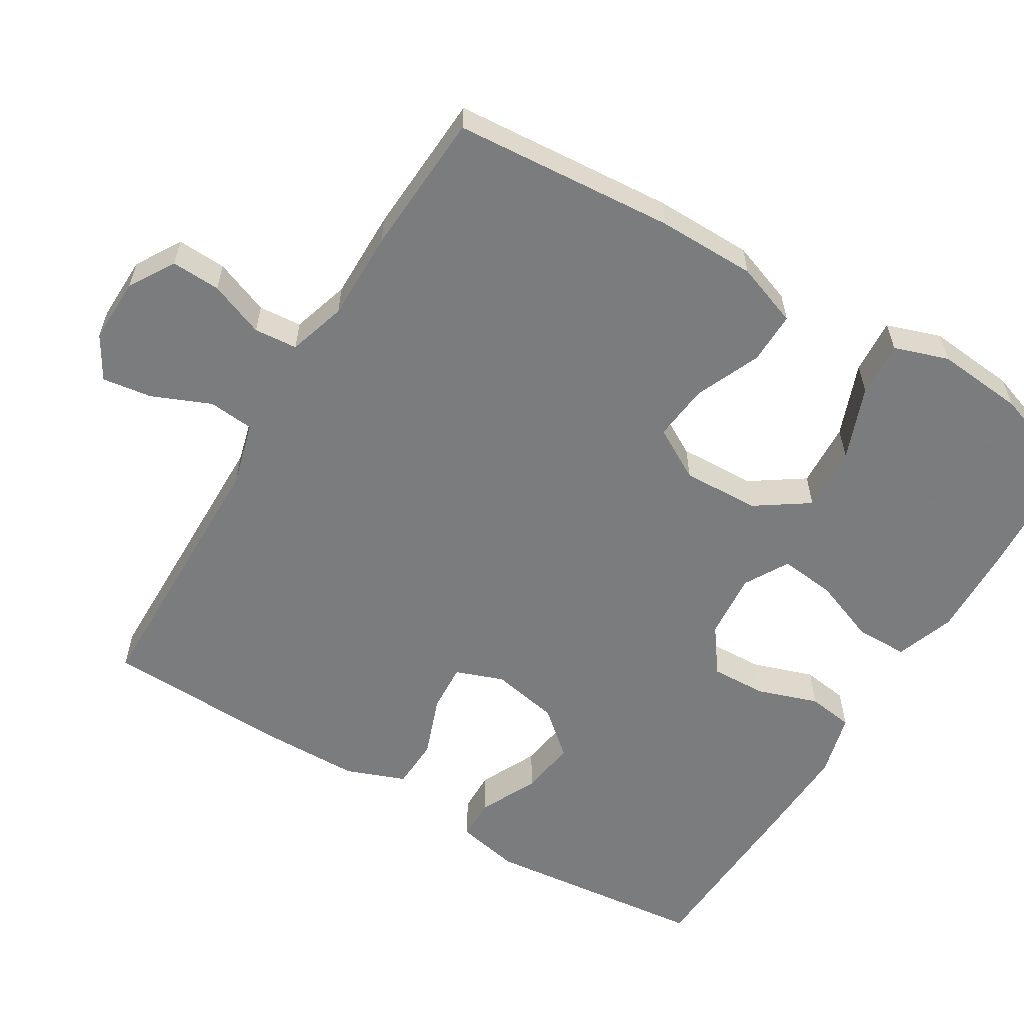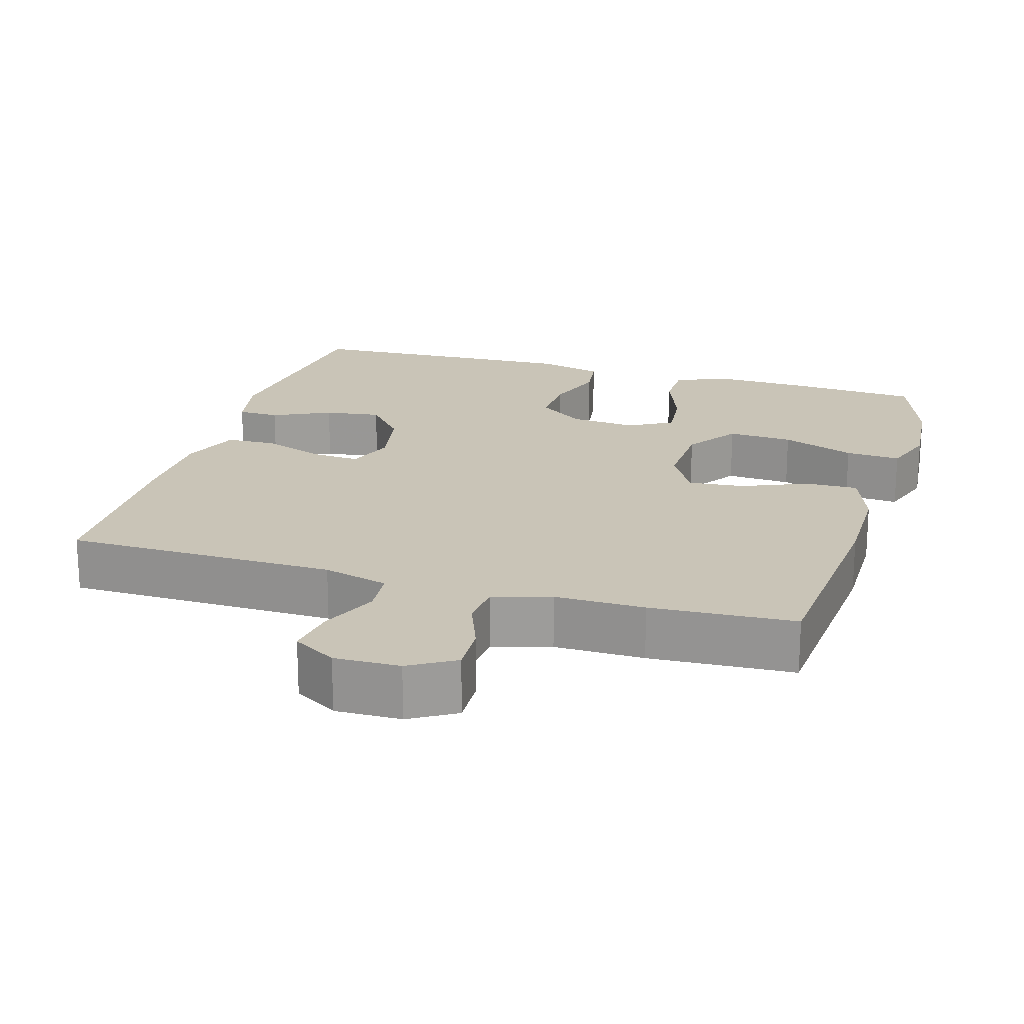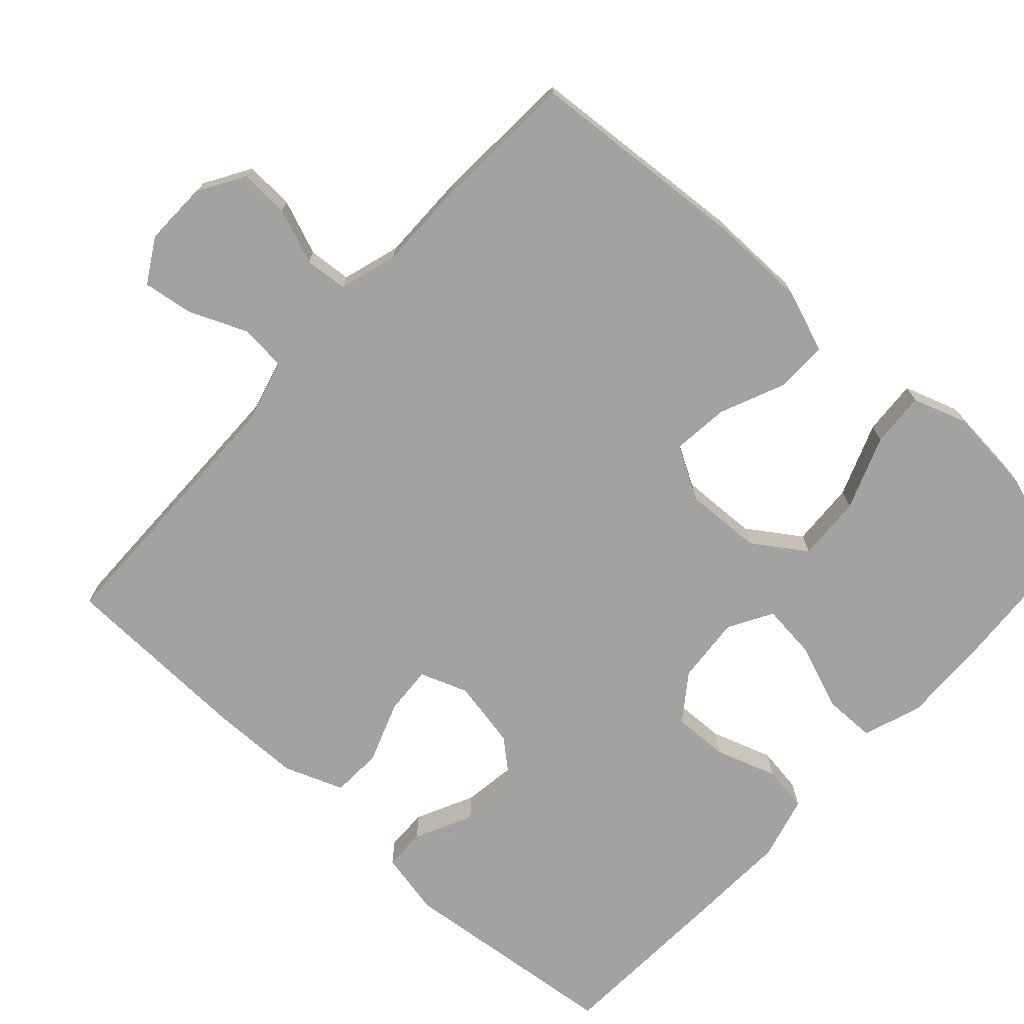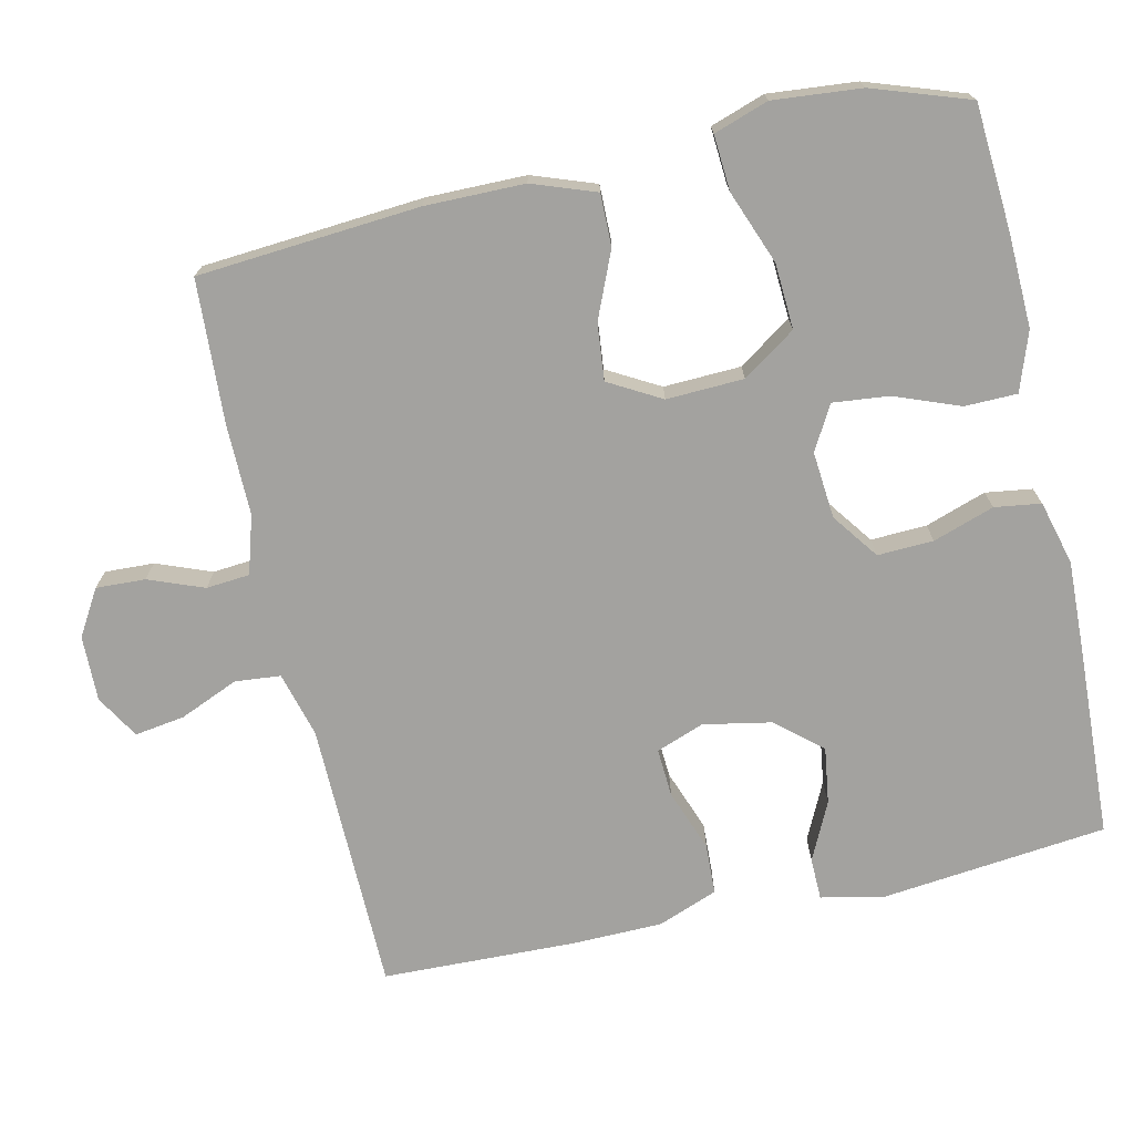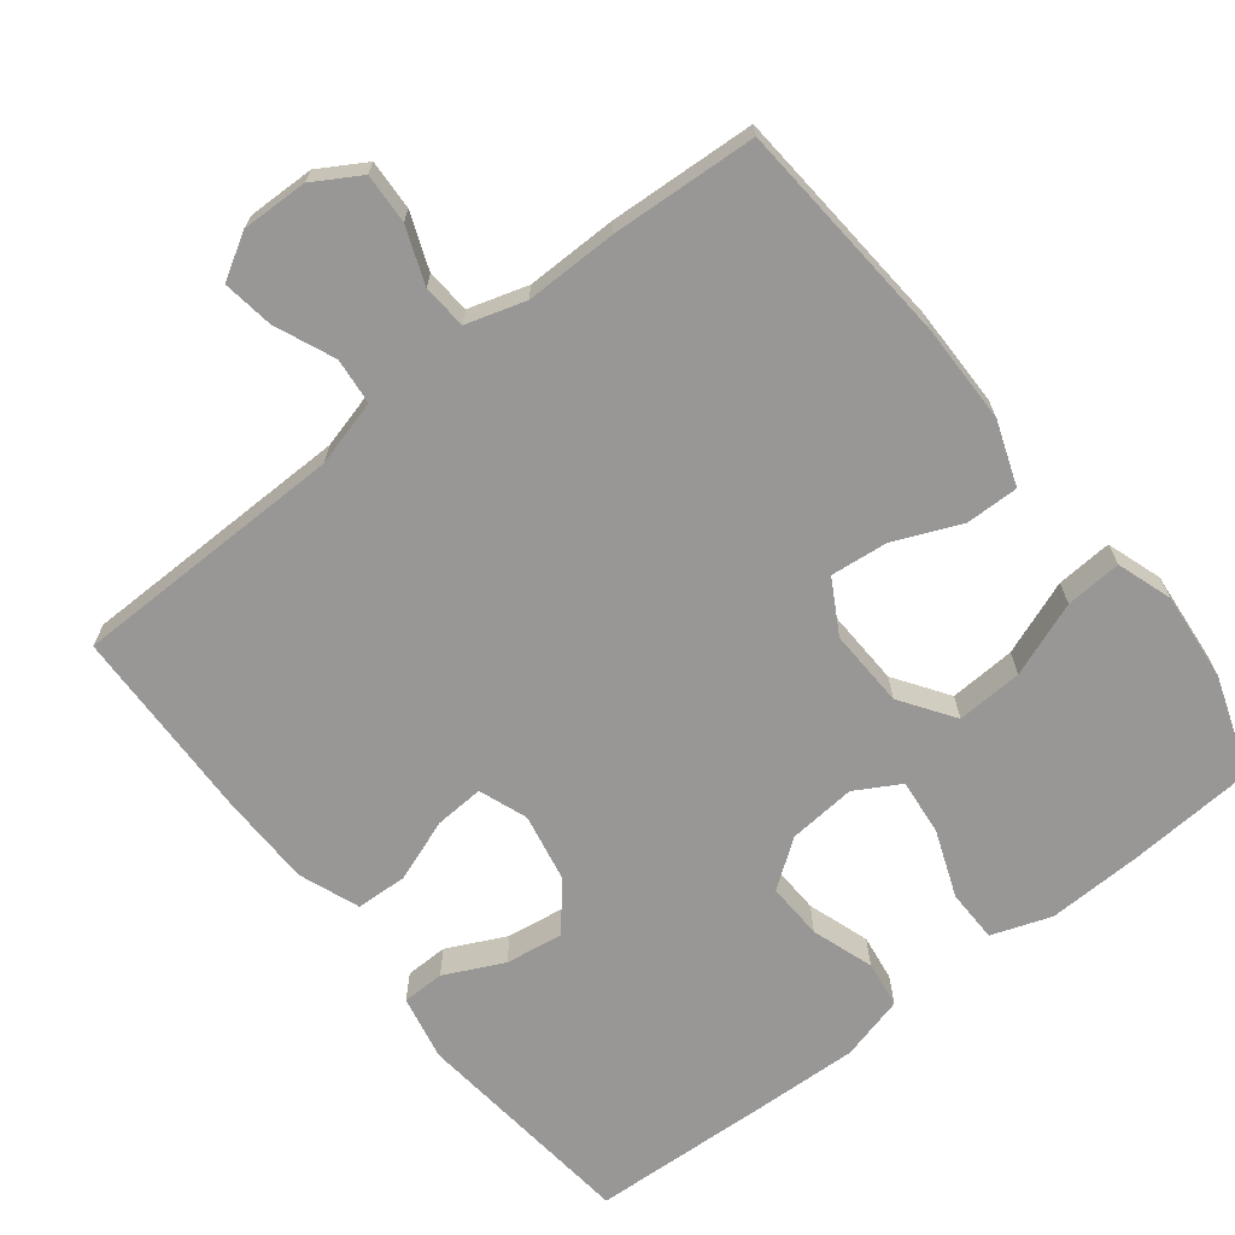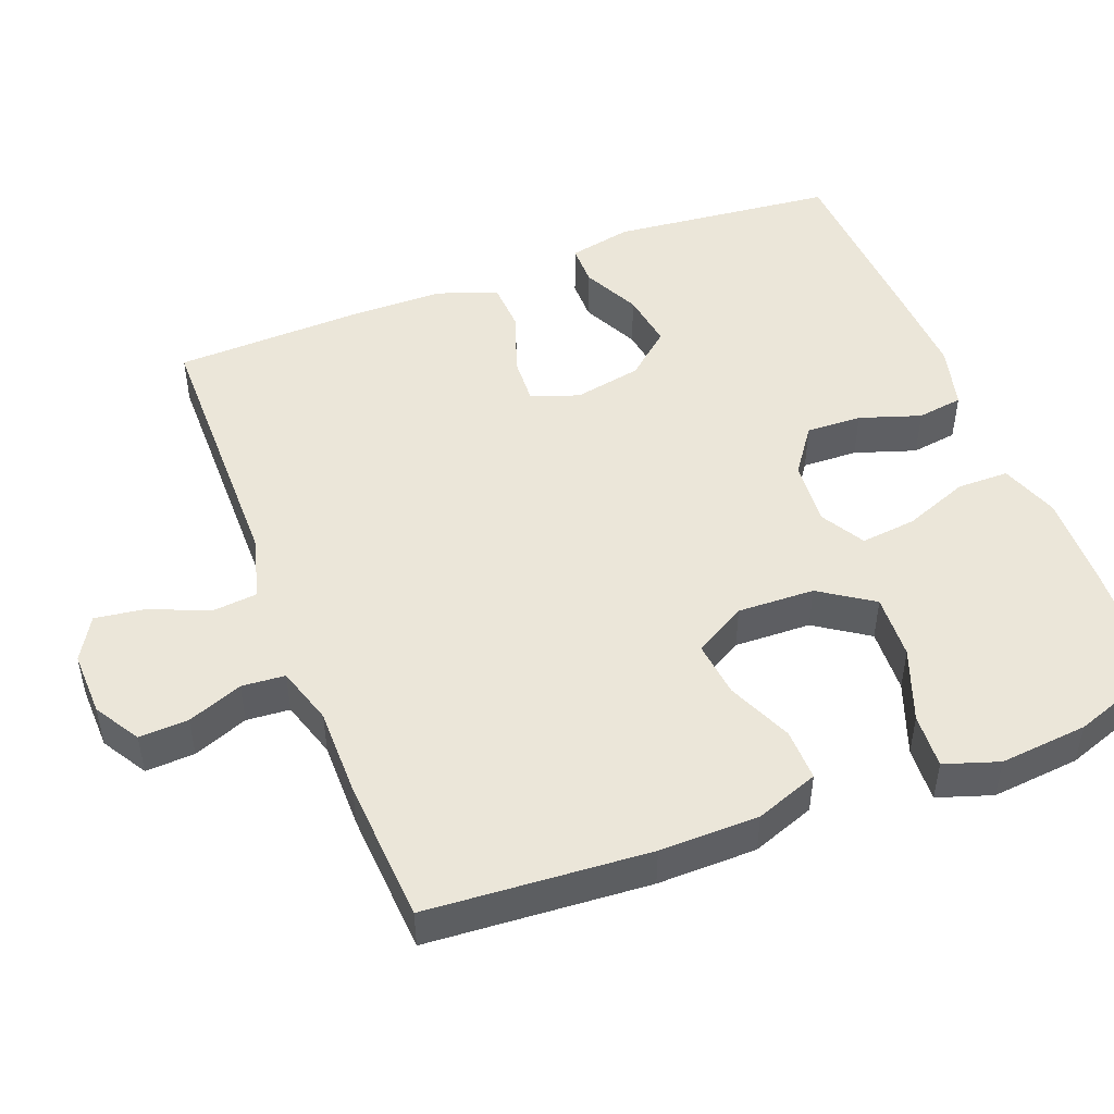
<metadata>
{"format":"obj","ext":"obj","renderer":"f3d","projection":"perspective","resolution":1024,"background":"white","views":[{"elev":-58.6,"azim":-121.2,"up":"+Y"},{"elev":20.0,"azim":-163.3,"up":"+Y"},{"elev":-72.7,"azim":-132.5,"up":"+Y"},{"elev":-72.5,"azim":-77.3,"up":"+Y"},{"elev":-68.3,"azim":-141.9,"up":"+Y"},{"elev":48.3,"azim":-111.4,"up":"+Y"}]}
</metadata>
<code>
v 0.5 0.07 0.5
v 0.533 0.07 0.194
v 0.515 0.07 0.107
v 0.458 0.07 0.106
v 0.379 0.07 0.144
v 0.302 0.07 0.155
v 0.25 0.07 0.094
v 0.232 0.07 0.001
v 0.256 0.07 -0.064
v 0.322 0.07 -0.06
v 0.406 0.07 -0.029
v 0.475 0.07 -0.032
v 0.506 0.07 -0.113
v 0.508 0.07 -0.237
v 0.5 0.07 -0.5
v 0.131 0.07 -0.505
v 0.042 0.07 -0.529
v 0.036 0.07 -0.591
v 0.07 0.07 -0.671
v 0.08 0.07 -0.739
v 0.021 0.07 -0.774
v -0.068 0.07 -0.772
v -0.13 0.07 -0.735
v -0.127 0.07 -0.668
v -0.098 0.07 -0.593
v -0.103 0.07 -0.534
v -0.182 0.07 -0.51
v -0.304 0.07 -0.511
v -0.5 0.07 -0.5
v -0.523 0.07 -0.199
v -0.522 0.07 -0.064
v -0.491 0.07 0.022
v -0.42 0.07 0.021
v -0.331 0.07 -0.017
v -0.254 0.07 -0.025
v -0.214 0.07 0.046
v -0.218 0.07 0.151
v -0.267 0.07 0.223
v -0.356 0.07 0.218
v -0.456 0.07 0.18
v -0.531 0.07 0.175
v -0.556 0.07 0.249
v -0.545 0.07 0.369
v -0.5 0.07 0.5
v -0.327 0.07 0.512
v -0.202 0.07 0.516
v -0.122 0.07 0.488
v -0.121 0.07 0.417
v -0.155 0.07 0.328
v -0.163 0.07 0.252
v -0.103 0.07 0.218
v -0.012 0.07 0.226
v 0.051 0.07 0.272
v 0.048 0.07 0.348
v 0.02 0.07 0.431
v 0.029 0.07 0.494
v 0.116 0.07 0.517
v 0.247 0.07 0.512
v 0.5 0 0.5
v 0.533 0 0.194
v 0.515 0 0.107
v 0.458 0 0.106
v 0.379 0 0.144
v 0.302 0 0.155
v 0.25 0 0.094
v 0.232 0 0.001
v 0.256 0 -0.064
v 0.322 0 -0.06
v 0.406 0 -0.029
v 0.475 0 -0.032
v 0.506 0 -0.113
v 0.508 0 -0.237
v 0.5 0 -0.5
v 0.131 0 -0.505
v 0.042 0 -0.529
v 0.036 0 -0.591
v 0.07 0 -0.671
v 0.08 0 -0.739
v 0.021 0 -0.774
v -0.068 0 -0.772
v -0.13 0 -0.735
v -0.127 0 -0.668
v -0.098 0 -0.593
v -0.103 0 -0.534
v -0.182 0 -0.51
v -0.304 0 -0.511
v -0.5 0 -0.5
v -0.523 0 -0.199
v -0.522 0 -0.064
v -0.491 0 0.022
v -0.42 0 0.021
v -0.331 0 -0.017
v -0.254 0 -0.025
v -0.214 0 0.046
v -0.218 0 0.151
v -0.267 0 0.223
v -0.356 0 0.218
v -0.456 0 0.18
v -0.531 0 0.175
v -0.556 0 0.249
v -0.545 0 0.369
v -0.5 0 0.5
v -0.327 0 0.512
v -0.202 0 0.516
v -0.122 0 0.488
v -0.121 0 0.417
v -0.155 0 0.328
v -0.163 0 0.252
v -0.103 0 0.218
v -0.012 0 0.226
v 0.051 0 0.272
v 0.048 0 0.348
v 0.02 0 0.431
v 0.029 0 0.494
v 0.116 0 0.517
v 0.247 0 0.512
f 3 4 5
f 2 3 5
f 1 2 5
f 58 1 5
f 57 58 5
f 56 57 5
f 55 56 5
f 54 55 5
f 53 54 5 6
f 52 53 6 7
f 51 52 7 8
f 50 51 8 9
f 47 48 49
f 46 47 49
f 45 46 49
f 44 45 49
f 43 44 49
f 42 43 49
f 41 42 49
f 40 41 49
f 39 40 49
f 38 39 49 50
f 37 38 50 9
f 32 33 34
f 31 32 34
f 30 31 34
f 29 30 34
f 28 29 34
f 27 28 34
f 26 27 34 35
f 23 24 25
f 22 23 25
f 21 22 25
f 20 21 25
f 19 20 25
f 18 19 25
f 17 18 25 26
f 26 35 36
f 17 26 36
f 16 17 36
f 14 15 16
f 13 14 16
f 12 13 16
f 11 12 16
f 10 11 16
f 16 36 37 9
f 9 10 16
f 63 62 61
f 63 61 60
f 63 60 59
f 63 59 116
f 63 116 115
f 63 115 114
f 63 114 113
f 63 113 112
f 64 63 112 111
f 65 64 111 110
f 66 65 110 109
f 67 66 109 108
f 107 106 105
f 107 105 104
f 107 104 103
f 107 103 102
f 107 102 101
f 107 101 100
f 107 100 99
f 107 99 98
f 107 98 97
f 108 107 97 96
f 67 108 96 95
f 92 91 90
f 92 90 89
f 92 89 88
f 92 88 87
f 92 87 86
f 92 86 85
f 93 92 85 84
f 83 82 81
f 83 81 80
f 83 80 79
f 83 79 78
f 83 78 77
f 83 77 76
f 84 83 76 75
f 94 93 84
f 94 84 75
f 94 75 74
f 74 73 72
f 74 72 71
f 74 71 70
f 74 70 69
f 74 69 68
f 67 95 94 74
f 74 68 67
f 1 59 60 2
f 2 60 61 3
f 3 61 62 4
f 4 62 63 5
f 5 63 64 6
f 6 64 65 7
f 7 65 66 8
f 8 66 67 9
f 9 67 68 10
f 10 68 69 11
f 11 69 70 12
f 12 70 71 13
f 13 71 72 14
f 14 72 73 15
f 15 73 74 16
f 16 74 75 17
f 17 75 76 18
f 18 76 77 19
f 19 77 78 20
f 20 78 79 21
f 21 79 80 22
f 22 80 81 23
f 23 81 82 24
f 24 82 83 25
f 25 83 84 26
f 26 84 85 27
f 27 85 86 28
f 28 86 87 29
f 29 87 88 30
f 30 88 89 31
f 31 89 90 32
f 32 90 91 33
f 33 91 92 34
f 34 92 93 35
f 35 93 94 36
f 36 94 95 37
f 37 95 96 38
f 38 96 97 39
f 39 97 98 40
f 40 98 99 41
f 41 99 100 42
f 42 100 101 43
f 43 101 102 44
f 44 102 103 45
f 45 103 104 46
f 46 104 105 47
f 47 105 106 48
f 48 106 107 49
f 49 107 108 50
f 50 108 109 51
f 51 109 110 52
f 52 110 111 53
f 53 111 112 54
f 54 112 113 55
f 55 113 114 56
f 56 114 115 57
f 57 115 116 58
f 58 116 59 1

</code>
